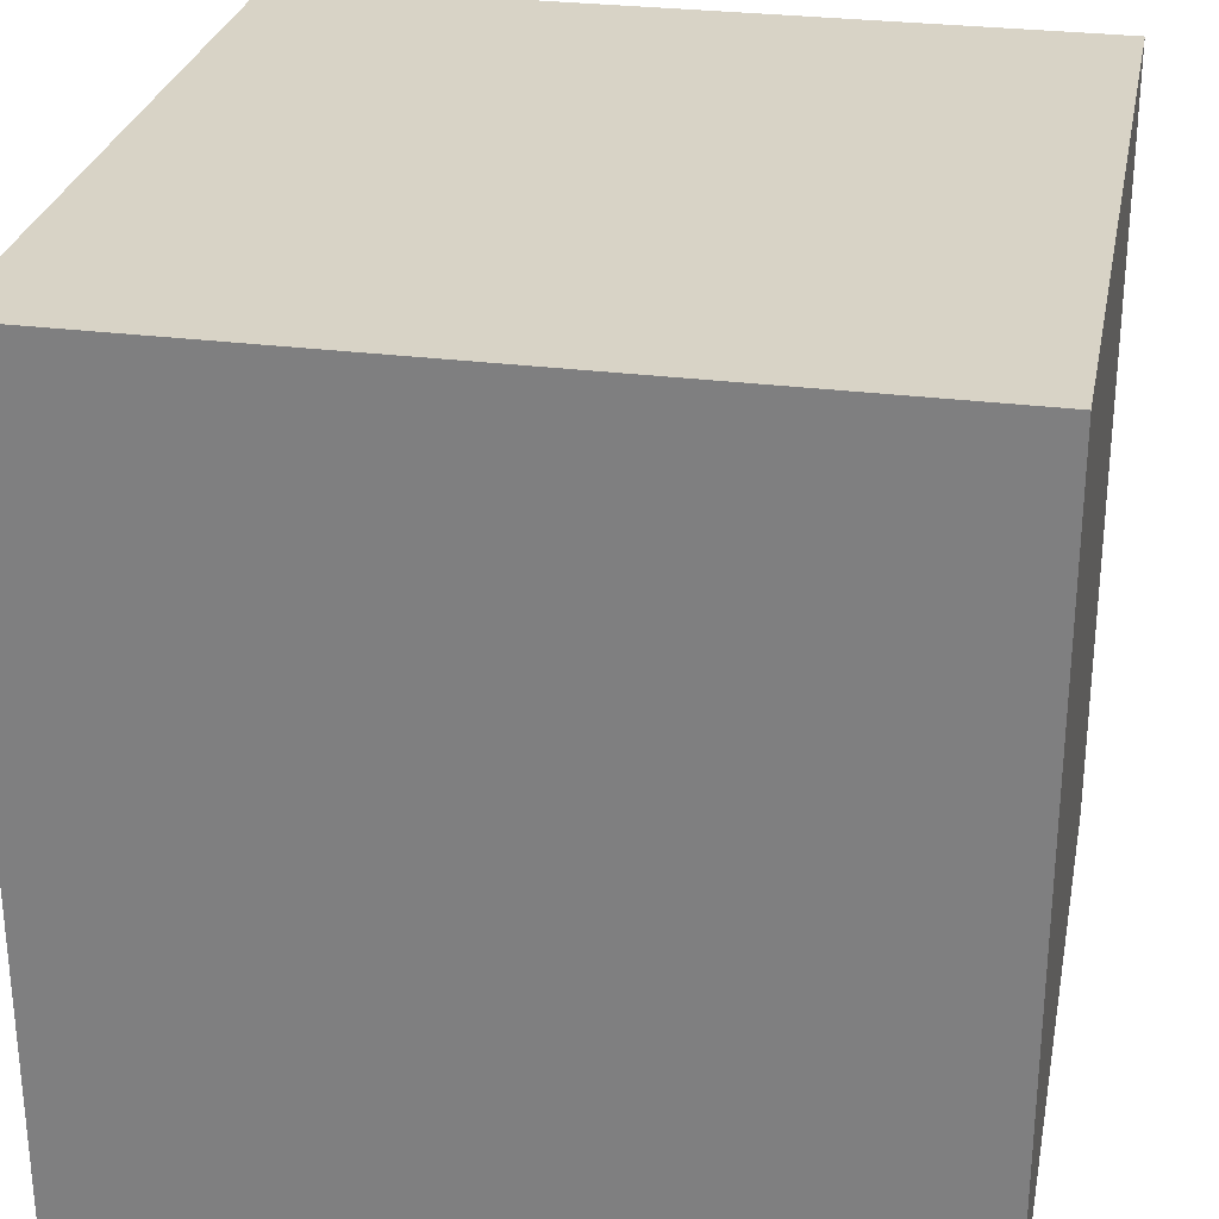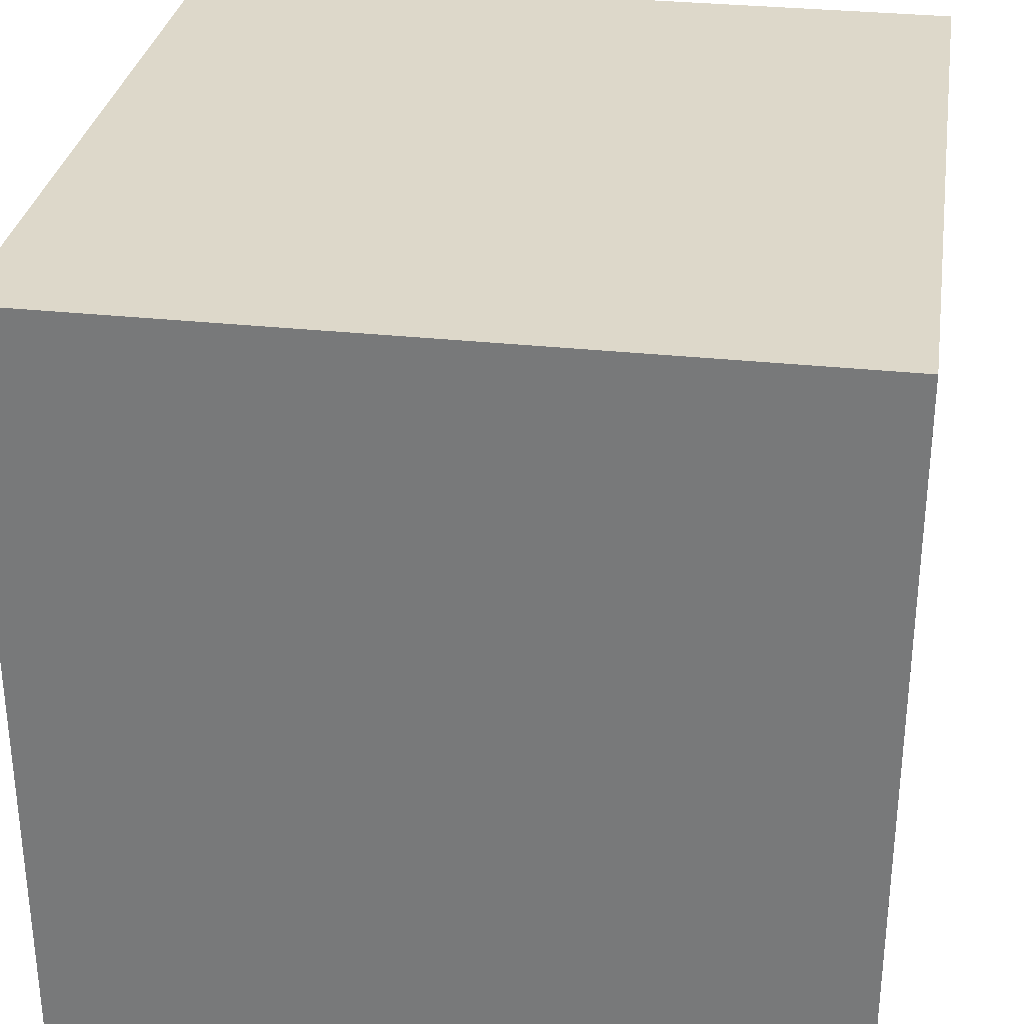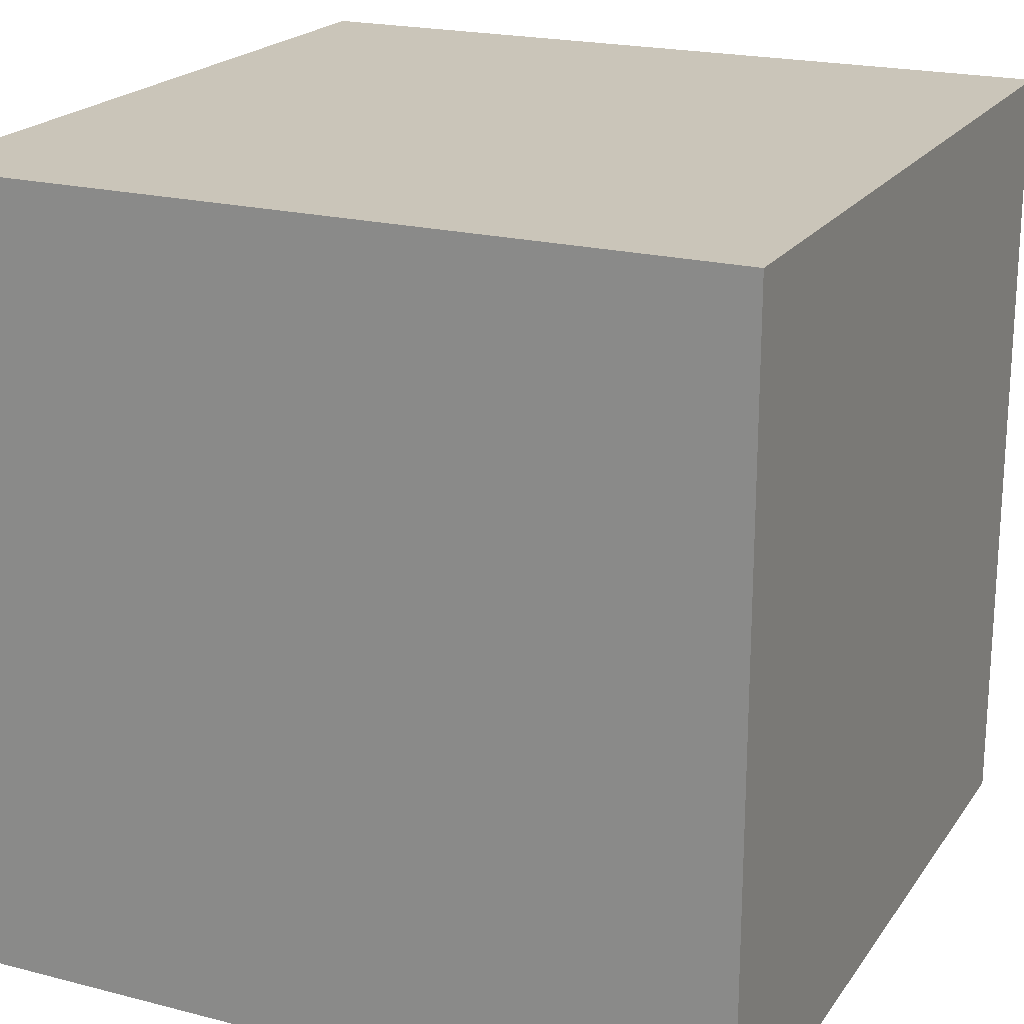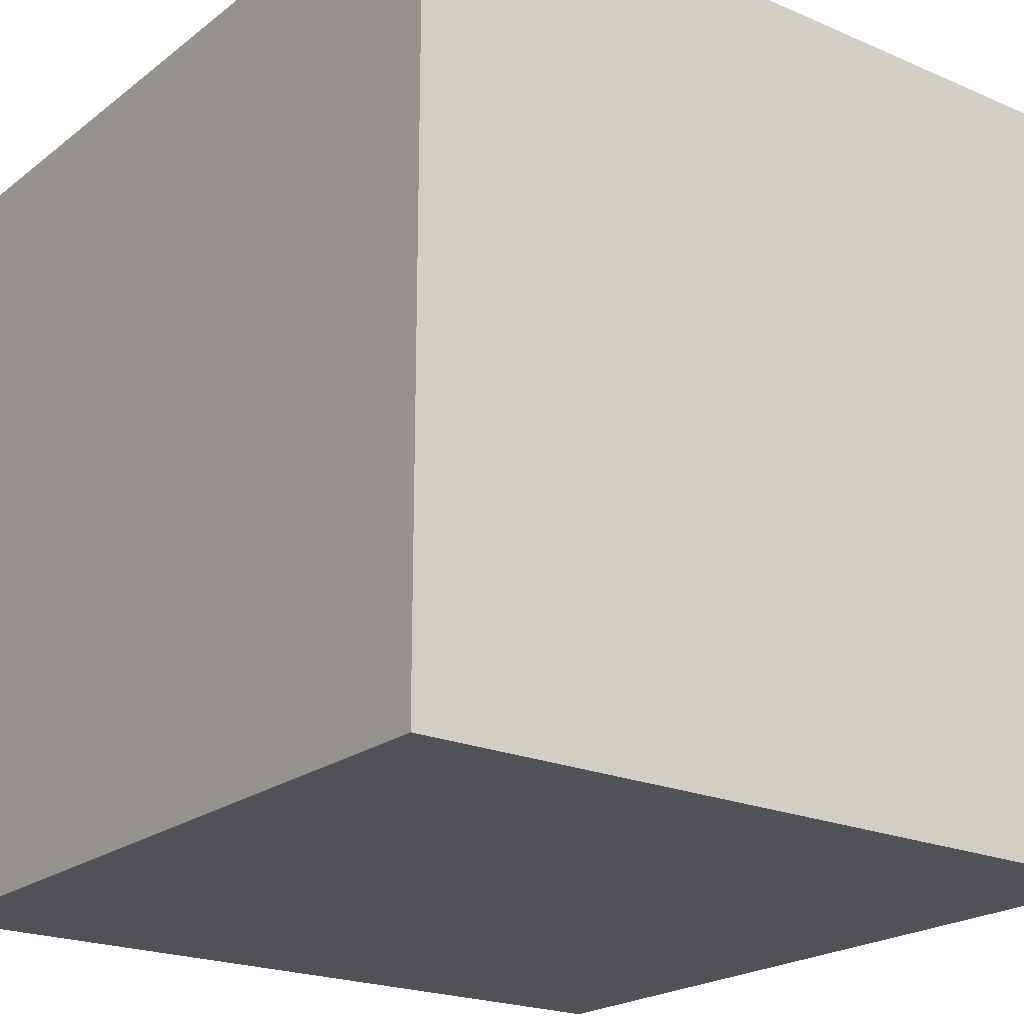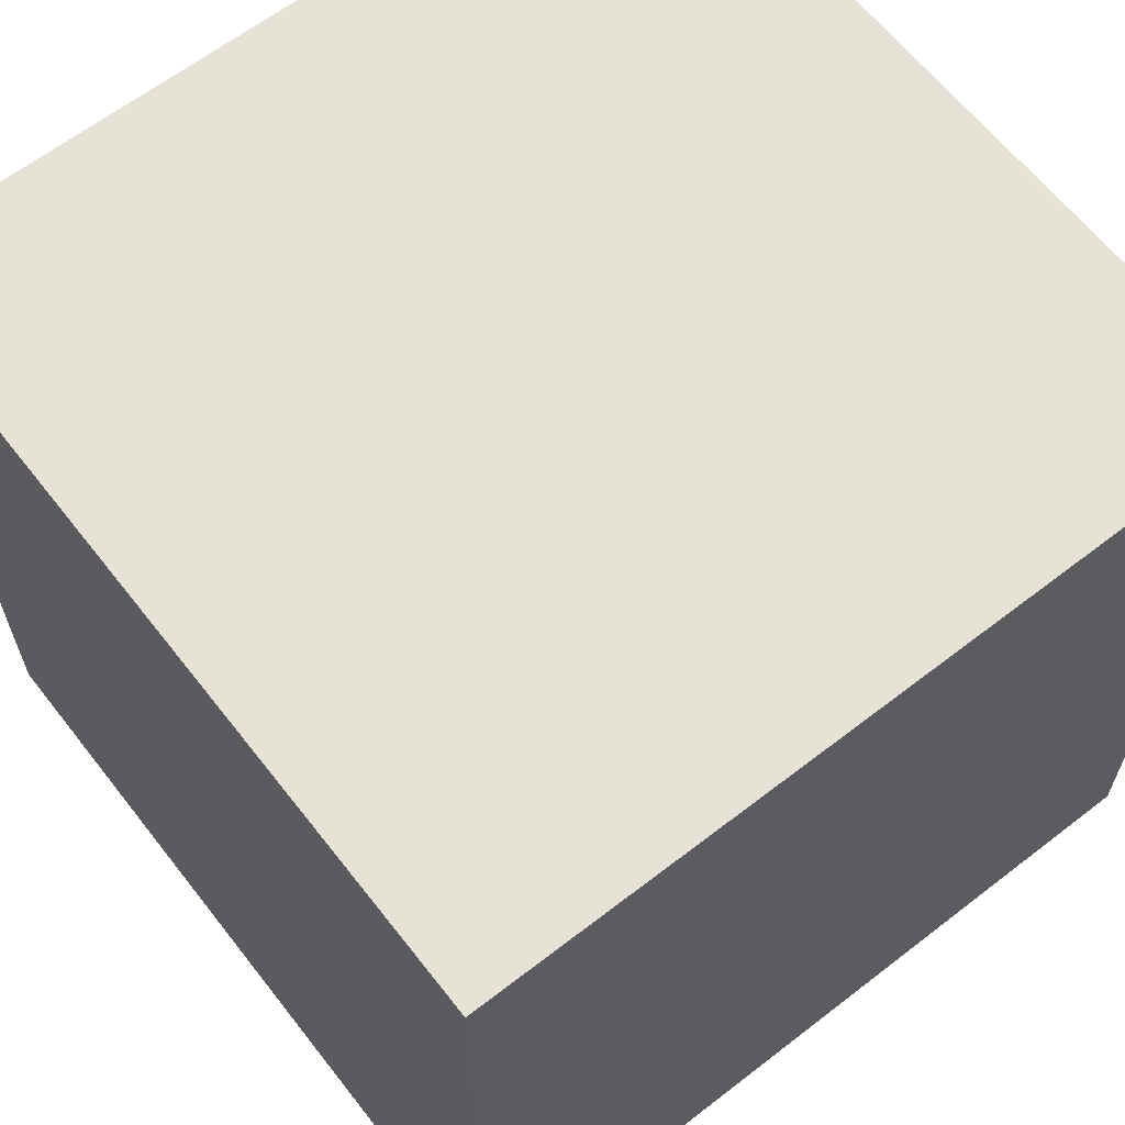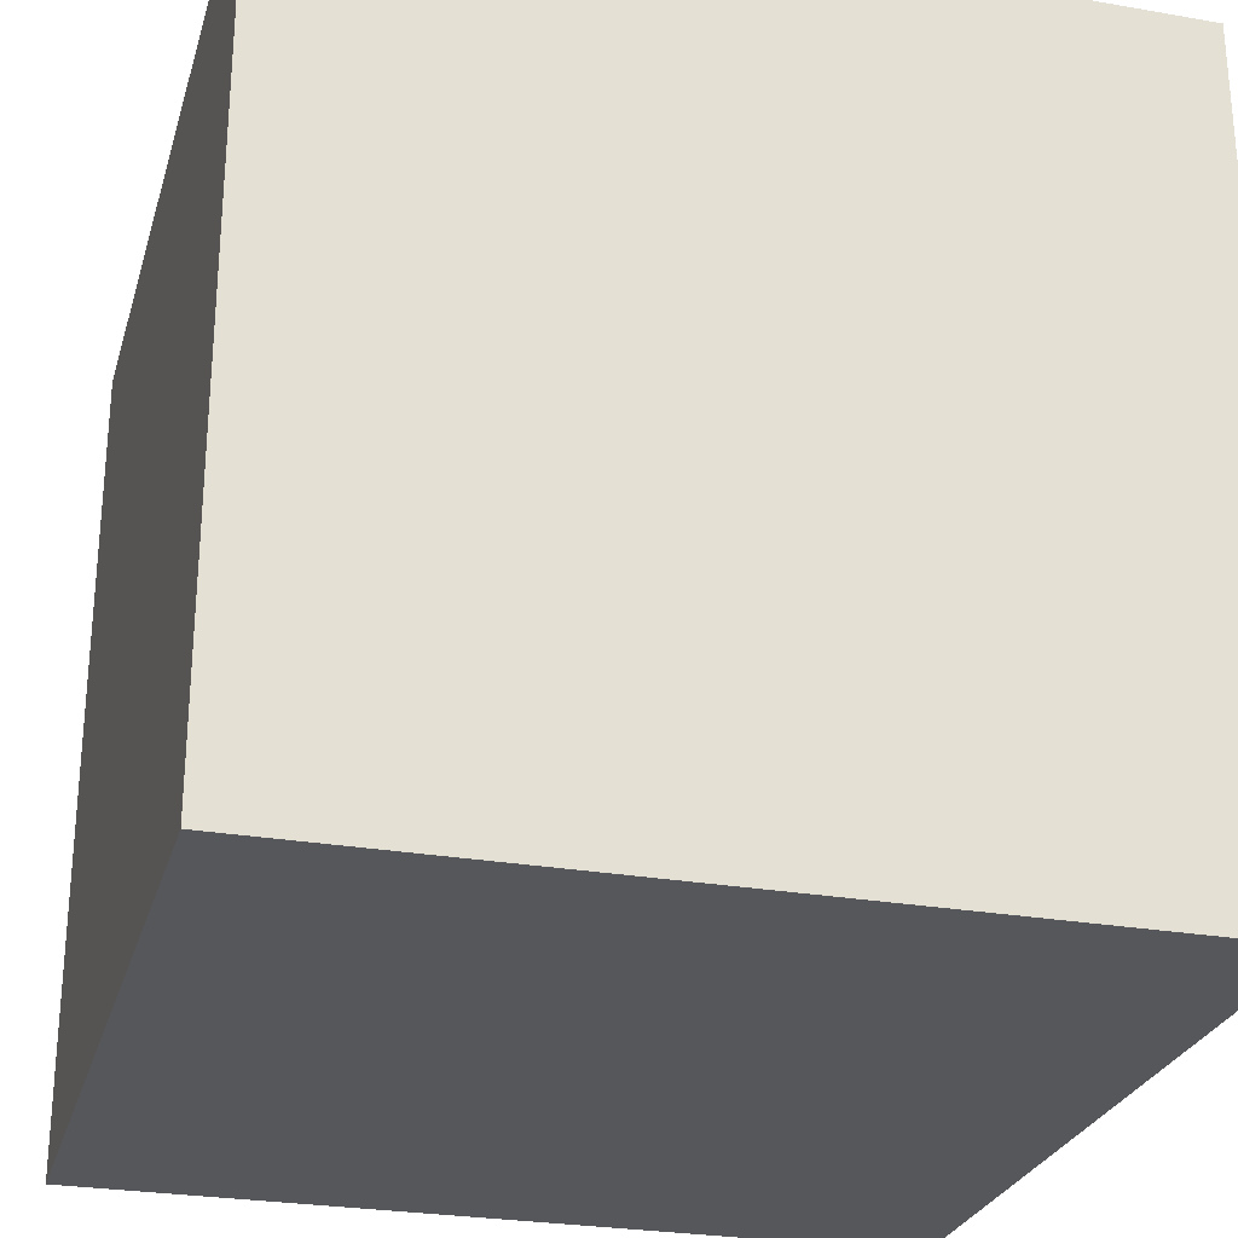
<metadata>
{"format":"obj","ext":"obj","renderer":"f3d","projection":"perspective","resolution":1024,"background":"white","views":[{"elev":28.2,"azim":11.0,"up":"+Y"},{"elev":31.0,"azim":-81.2,"up":"+Z"},{"elev":20.6,"azim":-65.0,"up":"+Y"},{"elev":-21.5,"azim":-37.2,"up":"+Z"},{"elev":63.4,"azim":-38.0,"up":"+Y"},{"elev":-26.9,"azim":-105.2,"up":"+Y"}]}
</metadata>
<code>
o
v -0.8 -0.8 0.8
v -0.8 -0.8 -0.8
v -0.8 0.1 0.4
v -0.8 0.1 0.3
v -0.8 0.2 0.4
v -0.8 0.2 0.3
v -0.8 0.3 0.3
v -0.8 0.3 0.2
v -0.8 0.4 0.4
v -0.8 0.4 0.3
v -0.8 0.4 0.2
v -0.8 0.4 0.1
v -0.8 0.4 -0.3
v -0.8 0.4 -0.4
v -0.8 0.5 0.7
v -0.8 0.5 0.6
v -0.8 0.5 0.5
v -0.8 0.5 0.4
v -0.8 0.5 -0.7
v -0.8 0.5 -0.8
v -0.8 0.6 0.8
v -0.8 0.6 0.7
v -0.8 0.6 0.6
v -0.8 0.6 0.5
v -0.8 0.6 0.1
v -0.8 0.6 0
v -0.8 0.6 -0.2
v -0.8 0.6 -0.3
v -0.8 0.6 -0.6
v -0.8 0.6 -0.7
v -0.8 0.7 0
v -0.8 0.7 -0.2
v -0.8 0.7 -0.4
v -0.8 0.7 -0.6
v -0.8 0.8 0.8
v -0.8 0.8 -0.8
v 0.8 -0.8 0.8
v 0.8 -0.8 -0.8
v 0.8 0.7 0.8
v 0.8 0.7 0.7
v 0.8 0.7 -0.6
v 0.8 0.7 -0.8
v 0.8 0.8 0.8
v 0.8 0.8 0.7
v 0.8 0.8 -0.6
v 0.8 0.8 -0.8
v -0.8 -0.8 0.8
v -0.8 0.6 0.8
v -0.8 0.8 0.8
v -0.7 0.5 0.8
v -0.7 0.6 0.8
v -0.6 0.3 0.8
v -0.6 0.5 0.8
v -0.5 0.3 0.8
v -0.5 0.7 0.8
v -0.4 0.6 0.8
v -0.4 0.7 0.8
v -0.3 0.5 0.8
v -0.3 0.6 0.8
v -0.2 0.5 0.8
v -0.2 0.7 0.8
v 0 0.4 0.8
v 0 0.5 0.8
v 0 0.6 0.8
v 0 0.7 0.8
v 0.1 0.4 0.8
v 0.1 0.5 0.8
v 0.2 0.4 0.8
v 0.2 0.6 0.8
v 0.3 0.3 0.8
v 0.3 0.4 0.8
v 0.4 0.3 0.8
v 0.4 0.6 0.8
v 0.5 0.5 0.8
v 0.5 0.6 0.8
v 0.6 0.5 0.8
v 0.6 0.6 0.8
v 0.7 0.6 0.8
v 0.7 0.7 0.8
v 0.8 -0.8 0.8
v 0.8 0.7 0.8
v 0.8 0.8 0.8
v -0.8 -0.8 -0.8
v -0.8 0.5 -0.8
v -0.8 0.8 -0.8
v -0.7 0.3 -0.8
v -0.7 0.4 -0.8
v -0.6 0.3 -0.8
v -0.6 0.4 -0.8
v -0.5 0.5 -0.8
v -0.5 0.6 -0.8
v -0.4 0.6 -0.8
v -0.4 0.7 -0.8
v -0.2 0.4 -0.8
v -0.2 0.5 -0.8
v -0.2 0.6 -0.8
v -0.2 0.7 -0.8
v -0.1 0.4 -0.8
v -0.1 0.5 -0.8
v 0 0.4 -0.8
v 0 0.6 -0.8
v 0.1 0.4 -0.8
v 0.1 0.5 -0.8
v 0.2 0.5 -0.8
v 0.2 0.8 -0.8
v 0.3 0.7 -0.8
v 0.3 0.8 -0.8
v 0.4 0.5 -0.8
v 0.4 0.7 -0.8
v 0.5 0.3 -0.8
v 0.5 0.5 -0.8
v 0.6 0.3 -0.8
v 0.6 0.6 -0.8
v 0.7 0.6 -0.8
v 0.7 0.7 -0.8
v 0.8 -0.8 -0.8
v 0.8 0.7 -0.8
v 0.8 0.8 -0.8
v -0.8 -0.8 0.8
v 0.8 -0.8 0.8
v -0.8 -0.8 -0.8
v 0.8 -0.8 -0.8
v -0.8 0.8 0.8
v 0.8 0.8 0.8
v -0.3 0.8 0.7
v -0.2 0.8 0.7
v 0 0.8 0.7
v 0.4 0.8 0.7
v 0.6 0.8 0.7
v 0.8 0.8 0.7
v -0.5 0.8 0.6
v -0.3 0.8 0.6
v -0.2 0.8 0.6
v -0.1 0.8 0.6
v 0.4 0.8 0.6
v 0.5 0.8 0.6
v -0.5 0.8 0.5
v -0.4 0.8 0.5
v -0.1 0.8 0.5
v 0 0.8 0.5
v 0.5 0.8 0.5
v 0.6 0.8 0.5
v -0.6 0.8 0.4
v -0.4 0.8 0.4
v -0.7 0.8 0.3
v -0.6 0.8 0.3
v -0.7 0.8 0.1
v -0.6 0.8 0.1
v -0.6 0.8 0
v -0.5 0.8 0
v -0.6 0.8 -0.1
v -0.5 0.8 -0.1
v -0.5 0.8 -0.2
v -0.4 0.8 -0.2
v -0.5 0.8 -0.3
v -0.4 0.8 -0.3
v -0.6 0.8 -0.4
v -0.5 0.8 -0.4
v -0.5 0.8 -0.5
v -0.4 0.8 -0.5
v 0.6 0.8 -0.5
v 0.7 0.8 -0.5
v -0.4 0.8 -0.6
v -0.3 0.8 -0.6
v -0.2 0.8 -0.6
v 0.1 0.8 -0.6
v 0.3 0.8 -0.6
v 0.5 0.8 -0.6
v 0.7 0.8 -0.6
v 0.8 0.8 -0.6
v -0.3 0.8 -0.7
v -0.2 0.8 -0.7
v 0.1 0.8 -0.7
v 0.2 0.8 -0.7
v 0.5 0.8 -0.7
v 0.6 0.8 -0.7
v -0.8 0.8 -0.8
v 0.2 0.8 -0.8
v 0.3 0.8 -0.8
v 0.8 0.8 -0.8
f 3 2 1
f 4 2 3
f 5 3 1
f 5 4 3
f 6 2 4
f 6 4 5
f 7 6 5
f 7 2 6
f 8 2 7
f 9 5 1
f 9 7 5
f 10 8 7
f 10 7 9
f 11 2 8
f 11 8 10
f 12 2 11
f 13 2 12
f 14 2 13
f 15 9 1
f 16 9 15
f 17 9 16
f 18 10 9
f 18 9 17
f 18 11 10
f 18 12 11
f 19 2 14
f 20 2 19
f 21 15 1
f 22 16 15
f 22 15 21
f 23 17 16
f 23 16 22
f 24 18 17
f 24 17 23
f 25 12 18
f 25 18 24
f 25 13 12
f 26 13 25
f 27 13 26
f 28 14 13
f 28 13 27
f 29 19 14
f 30 20 19
f 30 19 29
f 31 22 21
f 31 24 23
f 31 27 26
f 31 23 22
f 31 26 25
f 31 25 24
f 32 28 27
f 32 27 31
f 33 29 14
f 33 28 32
f 33 14 28
f 34 30 29
f 34 29 33
f 35 33 32
f 35 32 31
f 35 34 33
f 35 31 21
f 36 20 30
f 36 34 35
f 36 30 34
f 37 38 39
f 39 38 40
f 40 38 41
f 41 38 42
f 39 40 43
f 40 41 44
f 43 40 44
f 41 42 45
f 44 41 45
f 45 42 46
f 50 48 47
f 51 49 48
f 51 48 50
f 52 50 47
f 53 51 50
f 53 50 52
f 54 52 47
f 54 53 52
f 55 49 51
f 55 53 54
f 55 51 53
f 56 55 54
f 57 49 55
f 57 55 56
f 58 56 54
f 59 57 56
f 59 56 58
f 60 58 54
f 60 59 58
f 61 49 57
f 61 59 60
f 61 57 59
f 62 60 54
f 62 61 60
f 63 61 62
f 64 61 63
f 65 49 61
f 65 61 64
f 66 62 54
f 66 63 62
f 67 64 63
f 67 63 66
f 68 66 54
f 68 67 66
f 69 64 67
f 69 67 68
f 69 65 64
f 70 54 47
f 70 68 54
f 71 69 68
f 71 68 70
f 72 70 47
f 72 71 70
f 73 65 69
f 73 71 72
f 73 69 71
f 74 73 72
f 75 65 73
f 75 73 74
f 76 74 72
f 76 75 74
f 77 65 75
f 77 75 76
f 78 77 76
f 78 65 77
f 79 49 65
f 79 65 78
f 80 72 47
f 80 78 76
f 80 79 78
f 80 76 72
f 81 49 79
f 81 79 80
f 82 49 81
f 83 84 86
f 86 84 87
f 83 86 88
f 86 87 88
f 87 84 89
f 88 87 89
f 84 85 90
f 89 84 90
f 88 89 90
f 90 85 91
f 90 91 92
f 91 85 92
f 92 85 93
f 88 90 94
f 90 92 94
f 92 93 94
f 94 93 95
f 95 93 96
f 93 85 97
f 96 93 97
f 88 94 98
f 94 95 98
f 95 96 99
f 98 95 99
f 88 98 100
f 98 99 100
f 99 96 101
f 100 99 101
f 96 97 101
f 88 100 102
f 100 101 102
f 102 101 103
f 102 103 104
f 103 101 104
f 101 97 105
f 104 101 105
f 97 85 105
f 104 105 106
f 106 105 107
f 102 104 108
f 104 106 108
f 106 107 109
f 108 106 109
f 83 88 110
f 88 102 110
f 102 108 110
f 108 109 111
f 110 108 111
f 83 110 112
f 110 111 112
f 111 109 113
f 112 111 113
f 112 113 114
f 113 109 114
f 109 107 115
f 114 109 115
f 112 114 116
f 83 112 116
f 114 115 116
f 115 107 117
f 116 115 117
f 117 107 118
f 121 120 119
f 122 120 121
f 123 124 125
f 125 124 126
f 126 124 127
f 127 124 128
f 128 124 129
f 129 124 130
f 123 125 131
f 125 126 132
f 131 125 132
f 126 127 133
f 132 126 133
f 133 127 134
f 127 128 135
f 128 129 135
f 135 129 136
f 123 131 137
f 131 132 137
f 133 134 137
f 132 133 137
f 137 134 138
f 134 127 139
f 138 134 139
f 135 136 140
f 139 127 140
f 127 135 140
f 136 129 141
f 140 136 141
f 129 130 142
f 141 129 142
f 137 138 143
f 123 137 143
f 139 140 144
f 143 138 144
f 138 139 144
f 140 141 144
f 141 142 144
f 123 143 145
f 143 144 146
f 145 143 146
f 123 145 147
f 145 146 147
f 146 144 148
f 147 146 148
f 147 148 149
f 148 144 149
f 149 144 150
f 147 149 151
f 149 150 151
f 150 144 152
f 151 150 152
f 151 152 153
f 152 144 153
f 144 142 154
f 153 144 154
f 151 153 155
f 153 154 155
f 154 142 156
f 155 154 156
f 151 155 157
f 147 151 157
f 155 156 157
f 157 156 158
f 157 158 159
f 158 156 159
f 156 142 160
f 159 156 160
f 142 130 161
f 160 142 161
f 161 130 162
f 159 160 163
f 160 161 163
f 163 161 164
f 164 161 165
f 165 161 166
f 166 161 167
f 167 161 168
f 162 130 169
f 161 162 169
f 169 130 170
f 163 164 171
f 164 165 171
f 165 166 172
f 171 165 172
f 166 167 173
f 172 166 173
f 173 167 174
f 168 161 175
f 167 168 175
f 169 170 176
f 175 161 176
f 161 169 176
f 157 159 177
f 123 147 177
f 147 157 177
f 172 173 177
f 171 172 177
f 163 171 177
f 173 174 177
f 159 163 177
f 174 167 178
f 177 174 178
f 175 176 179
f 178 167 179
f 167 175 179
f 176 170 180
f 179 176 180

</code>
